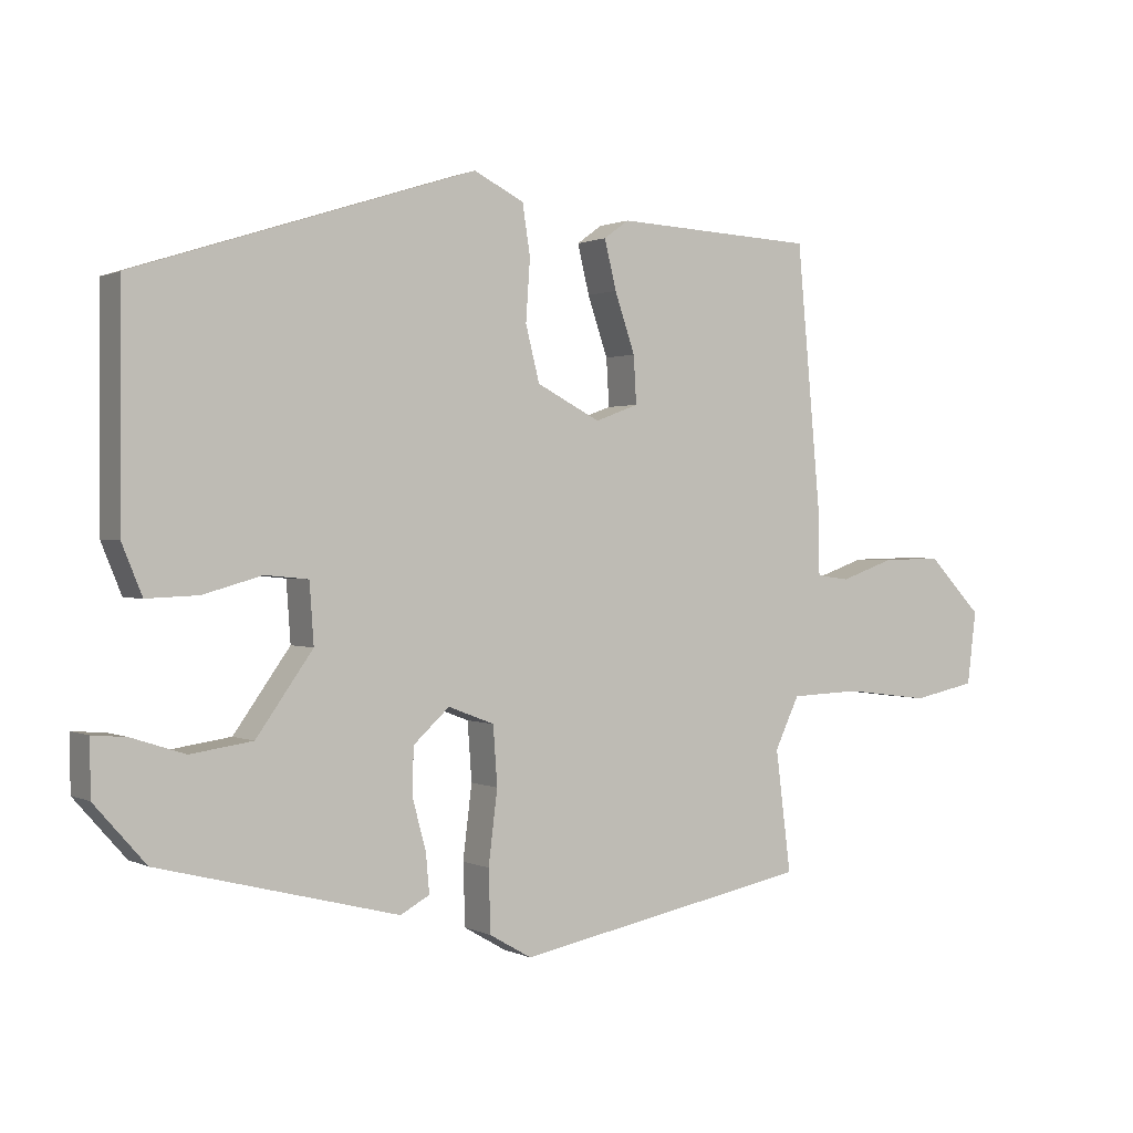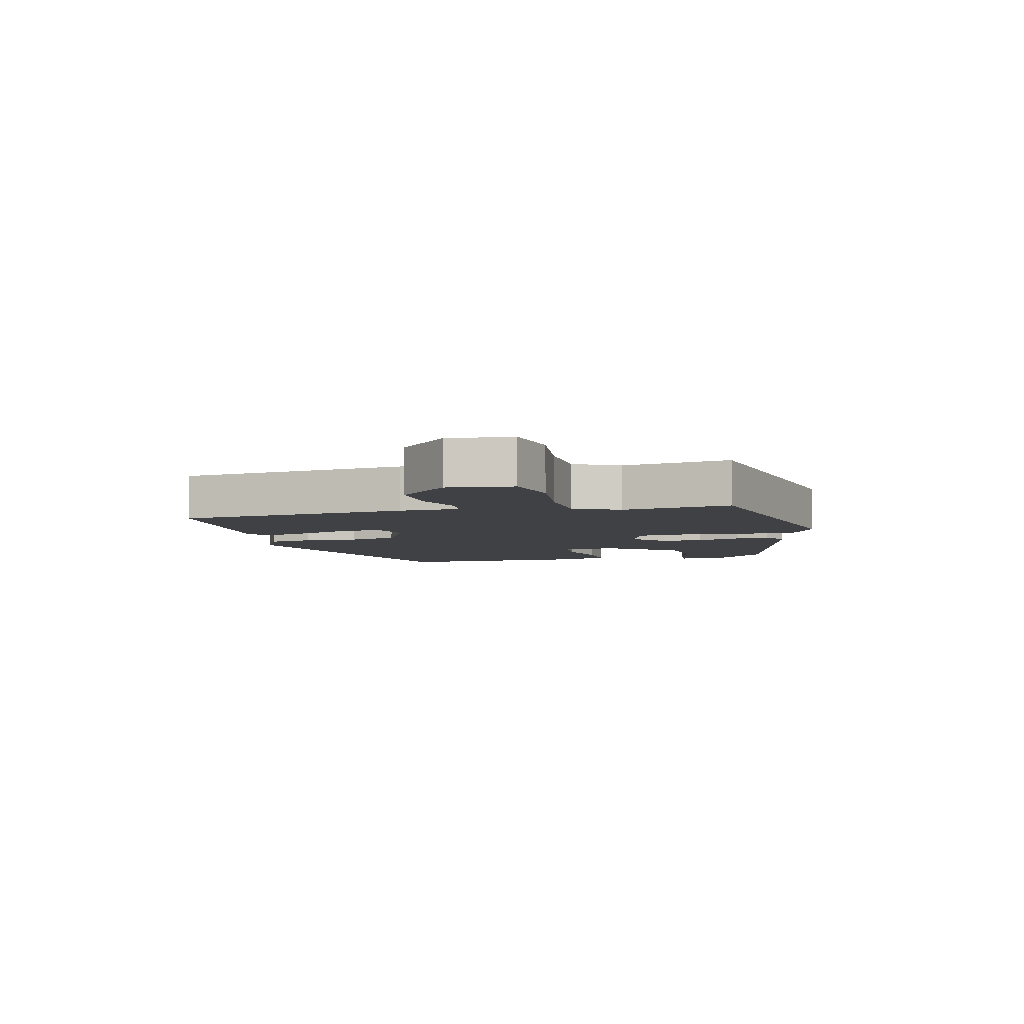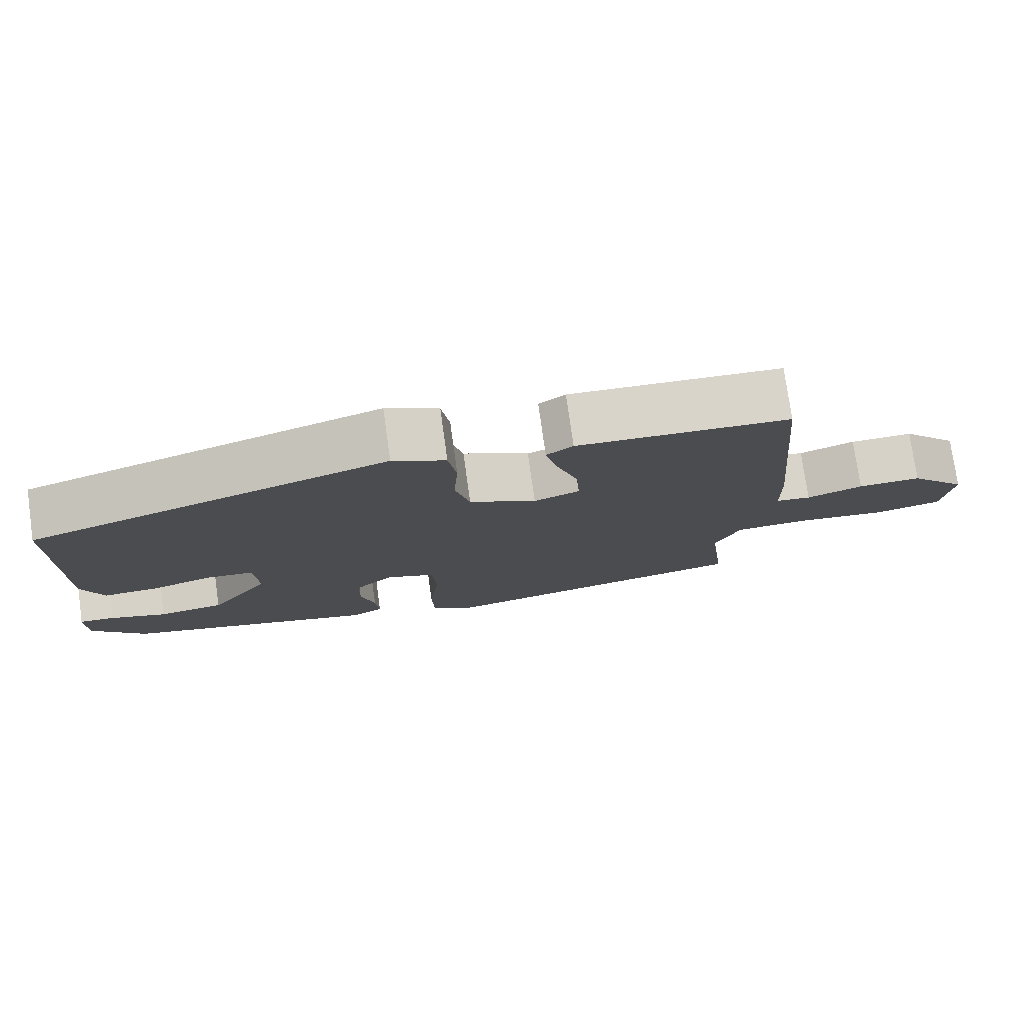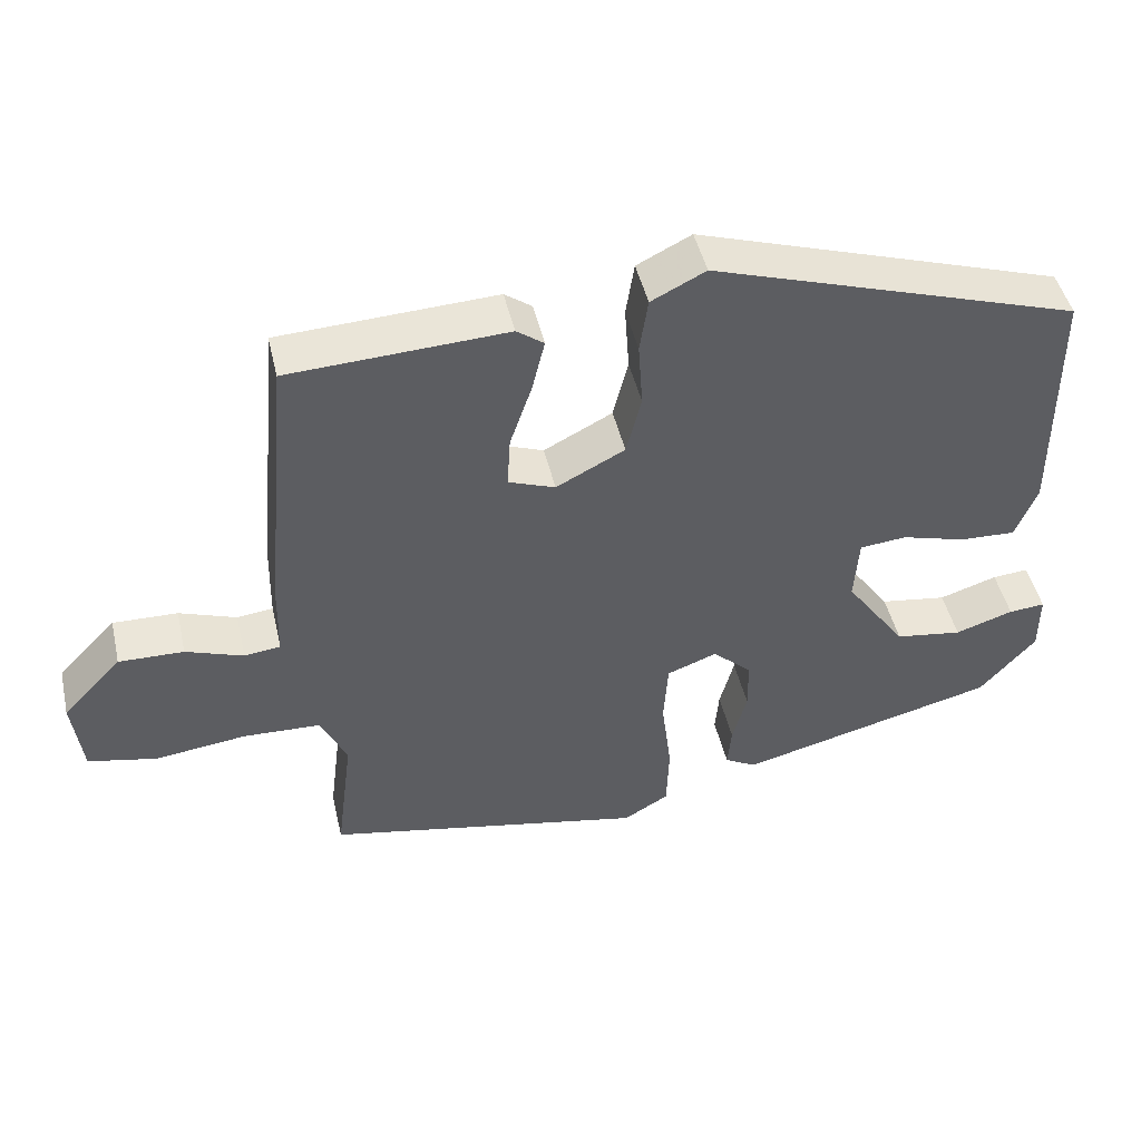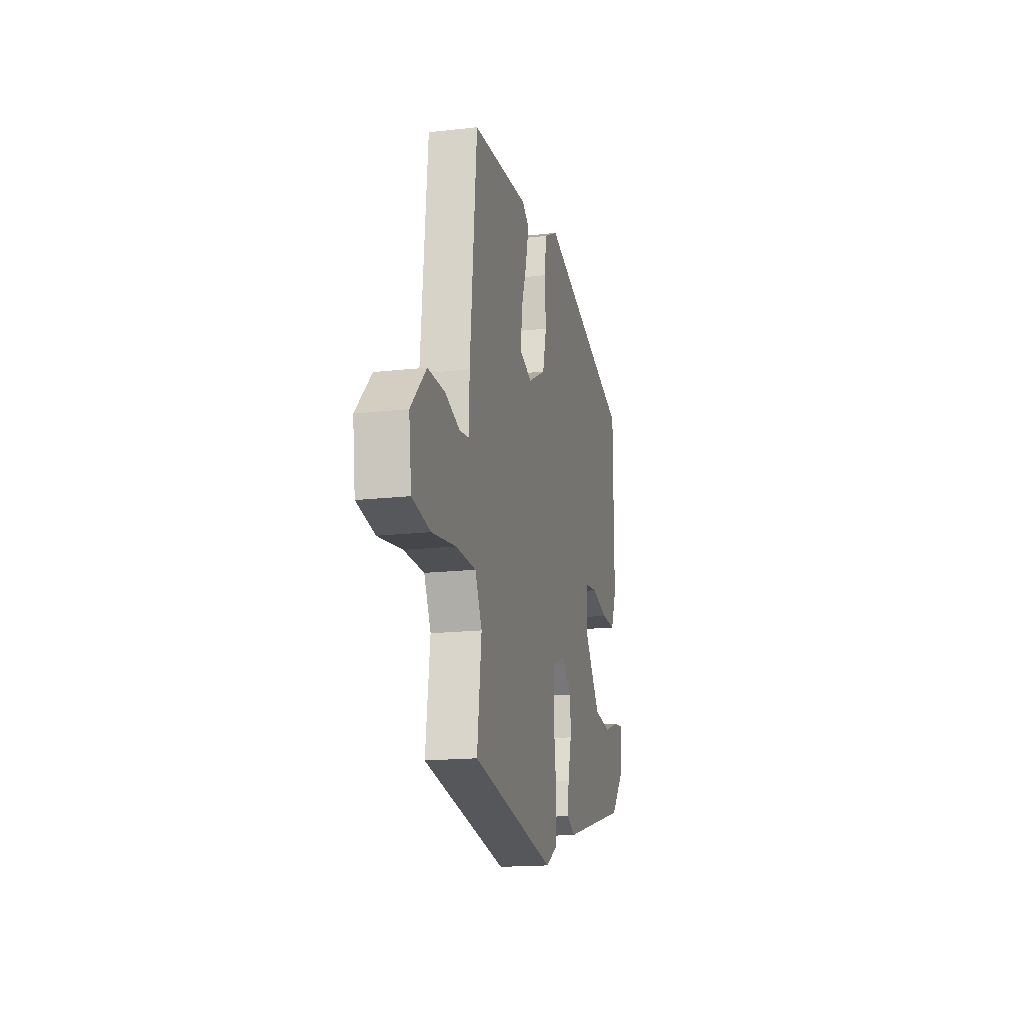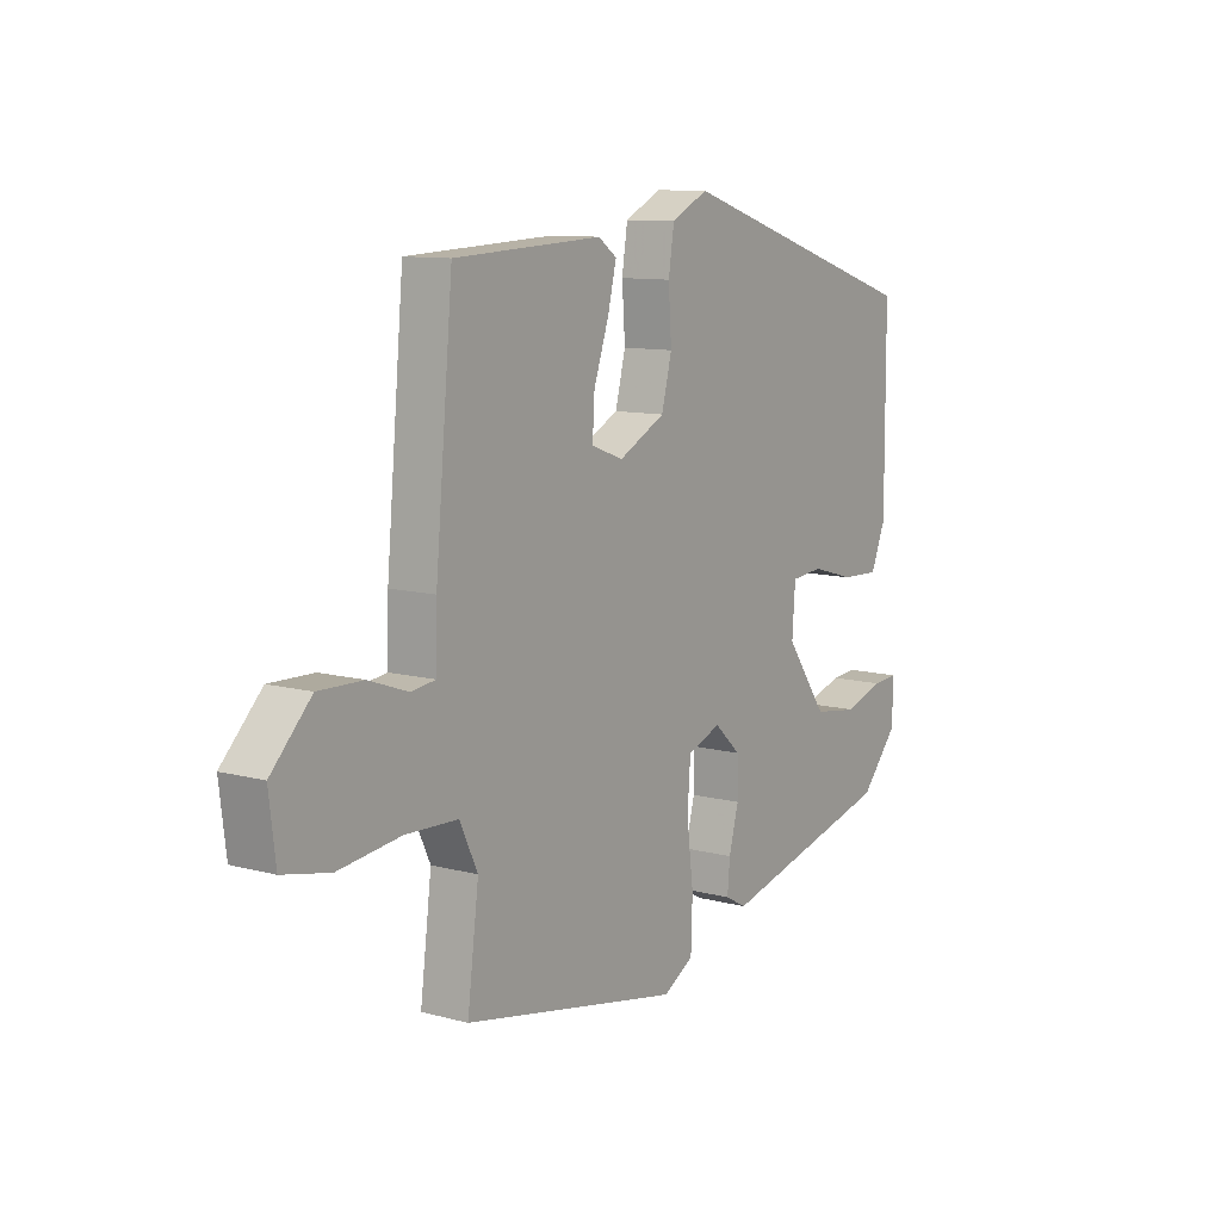
<metadata>
{"format":"obj","ext":"obj","renderer":"f3d","projection":"perspective","resolution":1024,"background":"white","views":[{"elev":0.9,"azim":-31.0,"up":"+Z"},{"elev":-5.8,"azim":104.2,"up":"+Y"},{"elev":76.6,"azim":-8.0,"up":"+Z"},{"elev":46.5,"azim":167.1,"up":"+Z"},{"elev":-16.6,"azim":103.2,"up":"+Z"},{"elev":10.3,"azim":124.3,"up":"+Z"}]}
</metadata>
<code>
v 0.512 0.07 0.449
v 0.546 0.07 0.076
v 0.548 0.07 -0.021
v 0.596 0.07 -0.027
v 0.672 0.07 0
v 0.758 0.07 0.002
v 0.836 0.07 -0.079
v 0.823 0.07 -0.184
v 0.732 0.07 -0.203
v 0.611 0.07 -0.188
v 0.509 0.07 -0.192
v 0.474 0.07 -0.266
v 0.496 0.07 -0.441
v 0.071 0.07 -0.524
v 0.011 0.07 -0.489
v 0.008 0.07 -0.4
v 0.021 0.07 -0.295
v 0.015 0.07 -0.211
v -0.051 0.07 -0.186
v -0.103 0.07 -0.234
v -0.104 0.07 -0.302
v -0.085 0.07 -0.373
v -0.08 0.07 -0.429
v -0.122 0.07 -0.452
v -0.465 0.07 -0.365
v -0.539 0.07 -0.281
v -0.539 0.07 -0.202
v -0.491 0.07 -0.206
v -0.414 0.07 -0.231
v -0.325 0.07 -0.218
v -0.244 0.07 -0.104
v -0.25 0.07 -0.018
v -0.312 0.07 -0.012
v -0.397 0.07 -0.036
v -0.471 0.07 -0.039
v -0.5 0.07 0.032
v -0.499 0.07 0.356
v -0.012 0.07 0.513
v 0.06 0.07 0.477
v 0.071 0.07 0.405
v 0.065 0.07 0.317
v 0.085 0.07 0.238
v 0.176 0.07 0.191
v 0.238 0.07 0.214
v 0.234 0.07 0.282
v 0.205 0.07 0.367
v 0.188 0.07 0.437
v 0.224 0.07 0.463
v 0.512 0 0.449
v 0.546 0 0.076
v 0.548 0 -0.021
v 0.596 0 -0.027
v 0.672 0 0
v 0.758 0 0.002
v 0.836 0 -0.079
v 0.823 0 -0.184
v 0.732 0 -0.203
v 0.611 0 -0.188
v 0.509 0 -0.192
v 0.474 0 -0.266
v 0.496 0 -0.441
v 0.071 0 -0.524
v 0.011 0 -0.489
v 0.008 0 -0.4
v 0.021 0 -0.295
v 0.015 0 -0.211
v -0.051 0 -0.186
v -0.103 0 -0.234
v -0.104 0 -0.302
v -0.085 0 -0.373
v -0.08 0 -0.429
v -0.122 0 -0.452
v -0.465 0 -0.365
v -0.539 0 -0.281
v -0.539 0 -0.202
v -0.491 0 -0.206
v -0.414 0 -0.231
v -0.325 0 -0.218
v -0.244 0 -0.104
v -0.25 0 -0.018
v -0.312 0 -0.012
v -0.397 0 -0.036
v -0.471 0 -0.039
v -0.5 0 0.032
v -0.499 0 0.356
v -0.012 0 0.513
v 0.06 0 0.477
v 0.071 0 0.405
v 0.065 0 0.317
v 0.085 0 0.238
v 0.176 0 0.191
v 0.238 0 0.214
v 0.234 0 0.282
v 0.205 0 0.367
v 0.188 0 0.437
v 0.224 0 0.463
f 1 2 3
f 48 1 3
f 47 48 3
f 46 47 3
f 45 46 3
f 44 45 3
f 43 44 3
f 42 43 3
f 39 40 41
f 38 39 41
f 37 38 41
f 36 37 41
f 35 36 41
f 34 35 41
f 33 34 41
f 32 33 41 42
f 31 32 42 3
f 27 28 29
f 26 27 29
f 25 26 29
f 24 25 29
f 23 24 29
f 22 23 29
f 21 22 29 30
f 20 21 30 31
f 15 16 17
f 14 15 17
f 13 14 17
f 12 13 17
f 11 12 17 18
f 10 11 18 19
f 8 9 10
f 7 8 10
f 6 7 10
f 5 6 10
f 4 5 10
f 3 4 10 19
f 19 20 31
f 3 19 31
f 51 50 49
f 51 49 96
f 51 96 95
f 51 95 94
f 51 94 93
f 51 93 92
f 51 92 91
f 51 91 90
f 89 88 87
f 89 87 86
f 89 86 85
f 89 85 84
f 89 84 83
f 89 83 82
f 89 82 81
f 90 89 81 80
f 51 90 80 79
f 77 76 75
f 77 75 74
f 77 74 73
f 77 73 72
f 77 72 71
f 77 71 70
f 78 77 70 69
f 79 78 69 68
f 65 64 63
f 65 63 62
f 65 62 61
f 65 61 60
f 66 65 60 59
f 67 66 59 58
f 58 57 56
f 58 56 55
f 58 55 54
f 58 54 53
f 58 53 52
f 67 58 52 51
f 79 68 67
f 79 67 51
f 1 49 50 2
f 2 50 51 3
f 3 51 52 4
f 4 52 53 5
f 5 53 54 6
f 6 54 55 7
f 7 55 56 8
f 8 56 57 9
f 9 57 58 10
f 10 58 59 11
f 11 59 60 12
f 12 60 61 13
f 13 61 62 14
f 14 62 63 15
f 15 63 64 16
f 16 64 65 17
f 17 65 66 18
f 18 66 67 19
f 19 67 68 20
f 20 68 69 21
f 21 69 70 22
f 22 70 71 23
f 23 71 72 24
f 24 72 73 25
f 25 73 74 26
f 26 74 75 27
f 27 75 76 28
f 28 76 77 29
f 29 77 78 30
f 30 78 79 31
f 31 79 80 32
f 32 80 81 33
f 33 81 82 34
f 34 82 83 35
f 35 83 84 36
f 36 84 85 37
f 37 85 86 38
f 38 86 87 39
f 39 87 88 40
f 40 88 89 41
f 41 89 90 42
f 42 90 91 43
f 43 91 92 44
f 44 92 93 45
f 45 93 94 46
f 46 94 95 47
f 47 95 96 48
f 48 96 49 1

</code>
